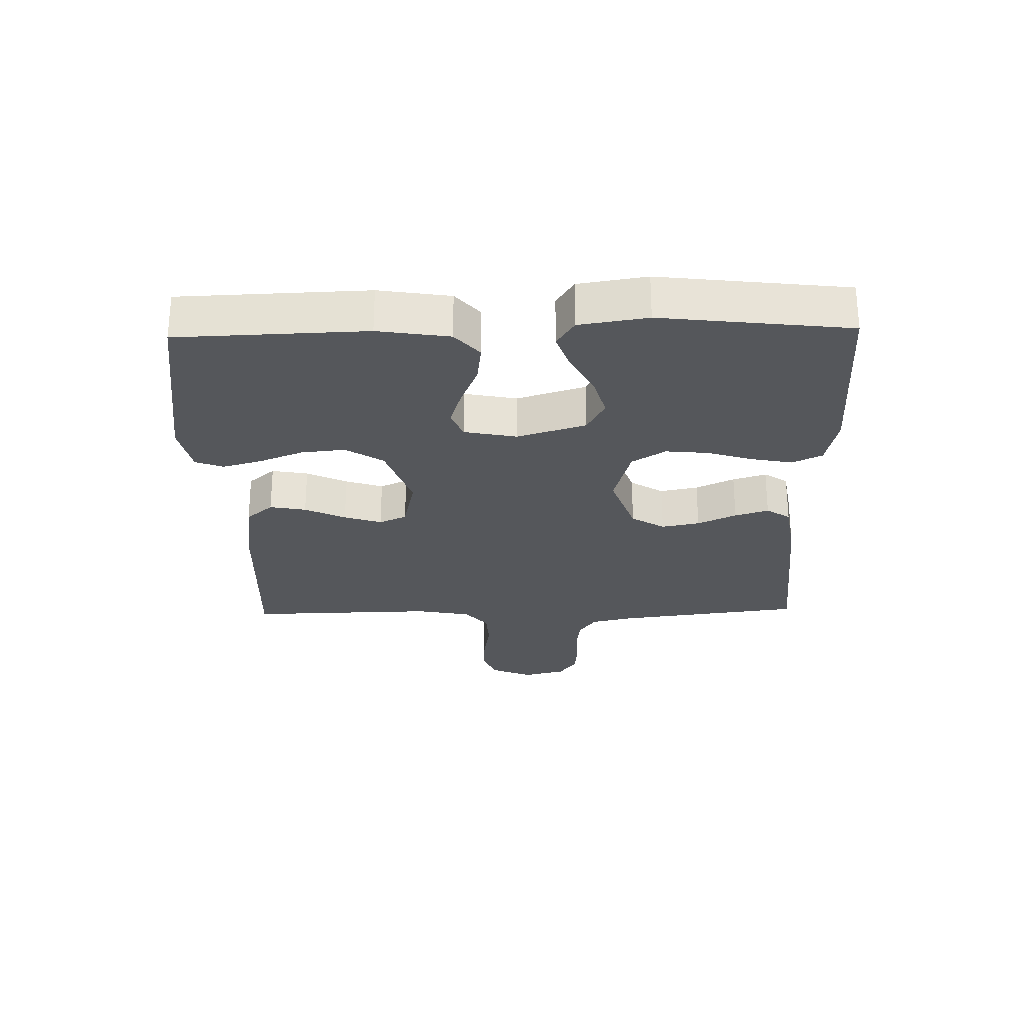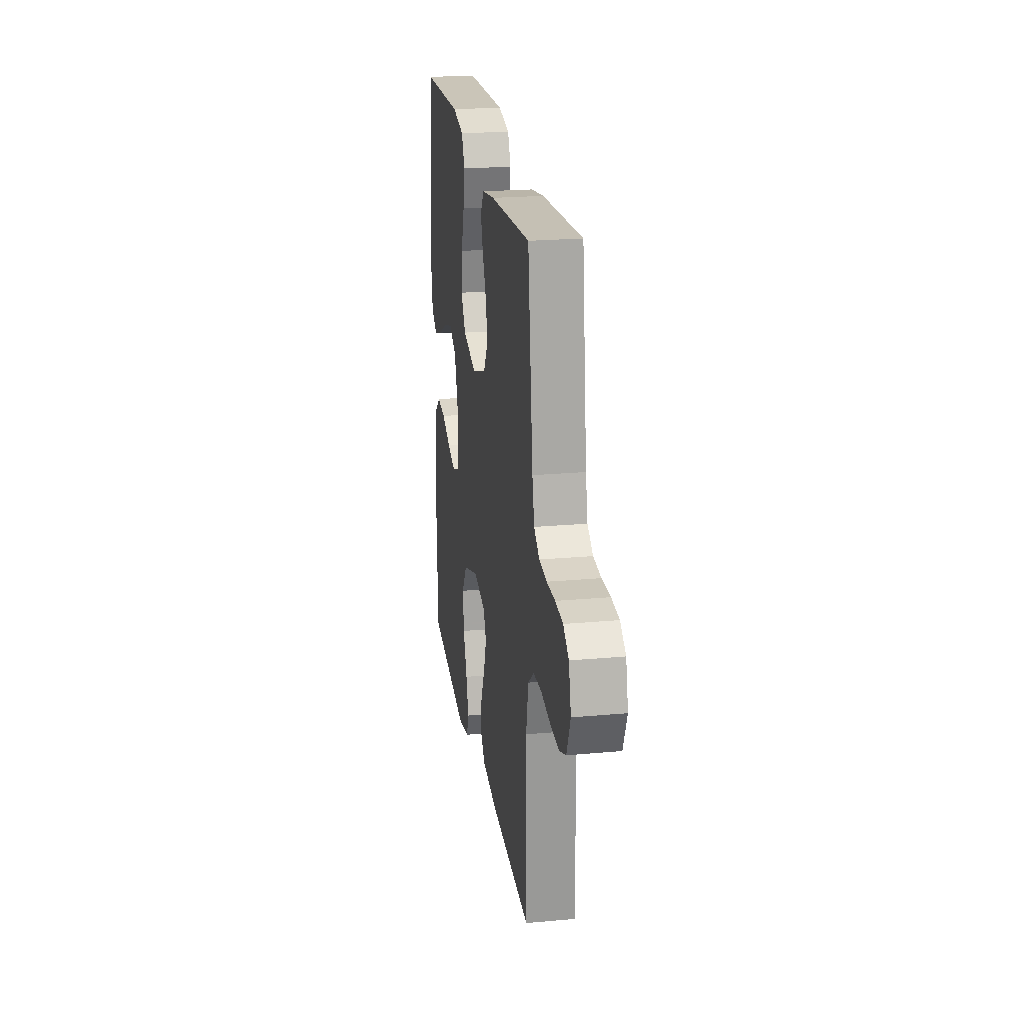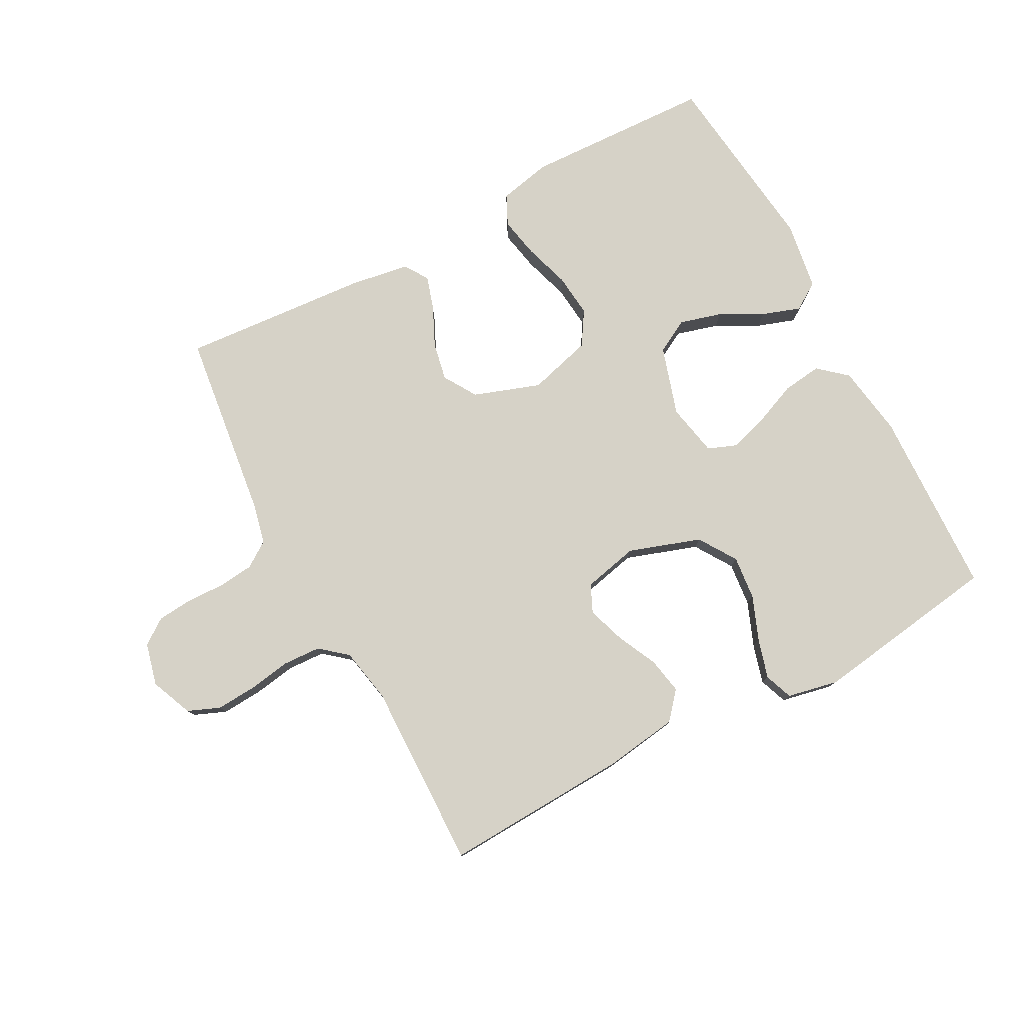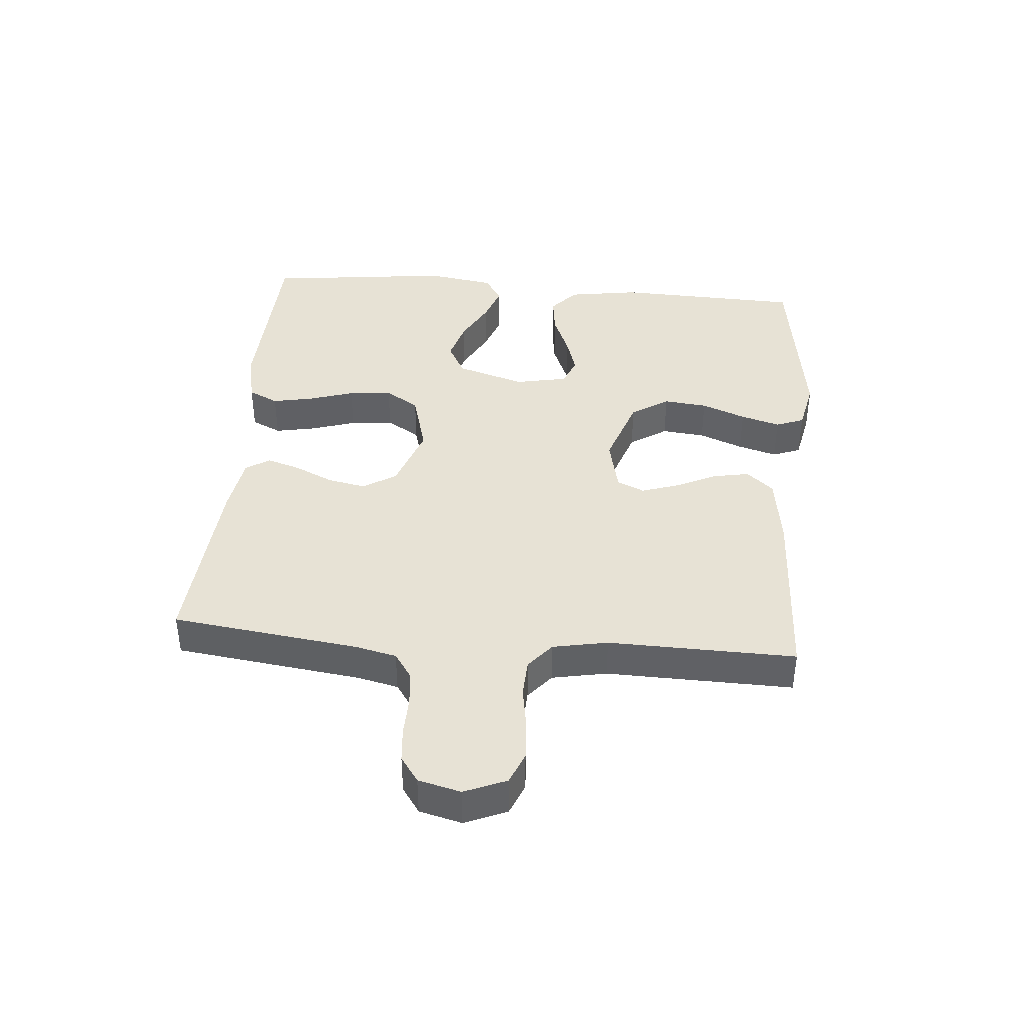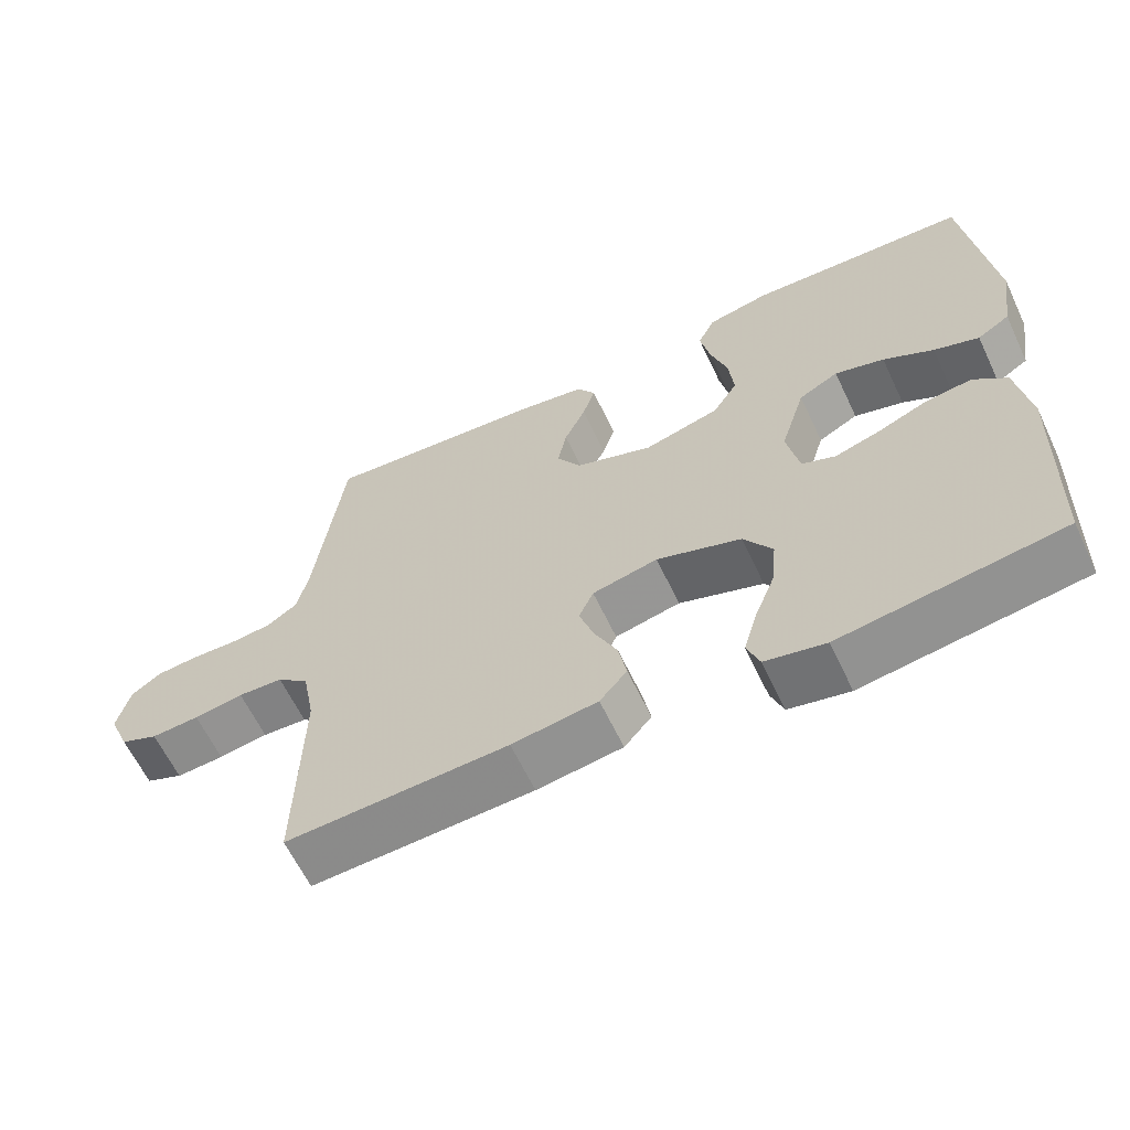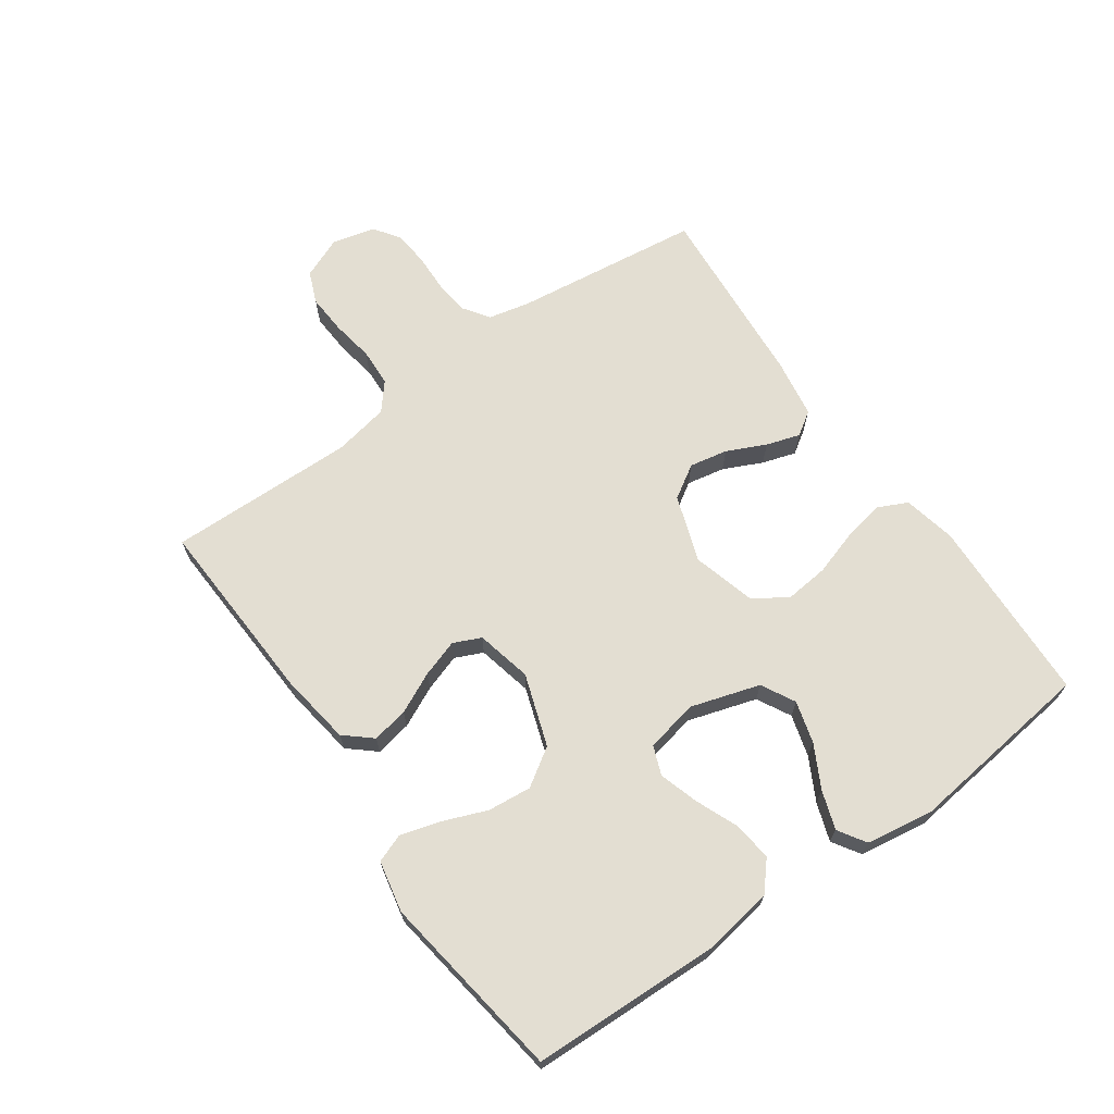
<metadata>
{"format":"obj","ext":"obj","renderer":"f3d","projection":"perspective","resolution":1024,"background":"white","views":[{"elev":-26.7,"azim":-88.6,"up":"+Y"},{"elev":22.7,"azim":81.1,"up":"+Z"},{"elev":78.5,"azim":151.9,"up":"+Y"},{"elev":40.4,"azim":94.9,"up":"+Y"},{"elev":-62.3,"azim":-154.7,"up":"+Z"},{"elev":67.7,"azim":-125.2,"up":"+Y"}]}
</metadata>
<code>
v 0.5 0.07 -0.5
v 0.2 0.07 -0.486
v 0.084 0.07 -0.469
v 0.047 0.07 -0.426
v 0.058 0.07 -0.368
v 0.089 0.07 -0.303
v 0.109 0.07 -0.243
v 0.089 0.07 -0.199
v 0 0.07 -0.179
v -0.115 0.07 -0.218
v -0.154 0.07 -0.278
v -0.147 0.07 -0.348
v -0.119 0.07 -0.419
v -0.101 0.07 -0.482
v -0.118 0.07 -0.527
v -0.2 0.07 -0.544
v -0.5 0.07 -0.5
v -0.51 0.07 -0.2
v -0.492 0.07 -0.086
v -0.447 0.07 -0.047
v -0.384 0.07 -0.055
v -0.316 0.07 -0.083
v -0.254 0.07 -0.102
v -0.208 0.07 -0.084
v -0.191 0.07 0
v -0.225 0.07 0.11
v -0.279 0.07 0.139
v -0.346 0.07 0.12
v -0.414 0.07 0.084
v -0.475 0.07 0.063
v -0.519 0.07 0.091
v -0.536 0.07 0.2
v -0.5 0.07 0.5
v -0.2 0.07 0.512
v -0.116 0.07 0.494
v -0.093 0.07 0.446
v -0.106 0.07 0.381
v -0.129 0.07 0.308
v -0.136 0.07 0.239
v -0.102 0.07 0.185
v 0 0.07 0.157
v 0.106 0.07 0.194
v 0.139 0.07 0.247
v 0.127 0.07 0.308
v 0.098 0.07 0.37
v 0.081 0.07 0.424
v 0.106 0.07 0.462
v 0.2 0.07 0.477
v 0.5 0.07 0.5
v 0.538 0.07 0.2
v 0.553 0.07 0.134
v 0.594 0.07 0.106
v 0.65 0.07 0.1
v 0.712 0.07 0.102
v 0.768 0.07 0.097
v 0.809 0.07 0.068
v 0.826 0.07 0
v 0.798 0.07 -0.067
v 0.747 0.07 -0.088
v 0.682 0.07 -0.084
v 0.615 0.07 -0.073
v 0.554 0.07 -0.076
v 0.511 0.07 -0.112
v 0.494 0.07 -0.2
v 0.5 0 -0.5
v 0.2 0 -0.486
v 0.084 0 -0.469
v 0.047 0 -0.426
v 0.058 0 -0.368
v 0.089 0 -0.303
v 0.109 0 -0.243
v 0.089 0 -0.199
v 0 0 -0.179
v -0.115 0 -0.218
v -0.154 0 -0.278
v -0.147 0 -0.348
v -0.119 0 -0.419
v -0.101 0 -0.482
v -0.118 0 -0.527
v -0.2 0 -0.544
v -0.5 0 -0.5
v -0.51 0 -0.2
v -0.492 0 -0.086
v -0.447 0 -0.047
v -0.384 0 -0.055
v -0.316 0 -0.083
v -0.254 0 -0.102
v -0.208 0 -0.084
v -0.191 0 0
v -0.225 0 0.11
v -0.279 0 0.139
v -0.346 0 0.12
v -0.414 0 0.084
v -0.475 0 0.063
v -0.519 0 0.091
v -0.536 0 0.2
v -0.5 0 0.5
v -0.2 0 0.512
v -0.116 0 0.494
v -0.093 0 0.446
v -0.106 0 0.381
v -0.129 0 0.308
v -0.136 0 0.239
v -0.102 0 0.185
v 0 0 0.157
v 0.106 0 0.194
v 0.139 0 0.247
v 0.127 0 0.308
v 0.098 0 0.37
v 0.081 0 0.424
v 0.106 0 0.462
v 0.2 0 0.477
v 0.5 0 0.5
v 0.538 0 0.2
v 0.553 0 0.134
v 0.594 0 0.106
v 0.65 0 0.1
v 0.712 0 0.102
v 0.768 0 0.097
v 0.809 0 0.068
v 0.826 0 0
v 0.798 0 -0.067
v 0.747 0 -0.088
v 0.682 0 -0.084
v 0.615 0 -0.073
v 0.554 0 -0.076
v 0.511 0 -0.112
v 0.494 0 -0.2
f 59 60 61
f 58 59 61
f 57 58 61
f 56 57 61
f 55 56 61
f 54 55 61
f 53 54 61
f 52 53 61 62
f 51 52 62 63
f 48 49 50
f 47 48 50
f 46 47 50
f 45 46 50
f 44 45 50
f 51 63 64
f 50 51 64
f 44 50 64
f 43 44 64
f 36 37 38
f 35 36 38
f 34 35 38
f 33 34 38
f 32 33 38
f 31 32 38
f 30 31 38
f 29 30 38
f 28 29 38
f 27 28 38 39
f 26 27 39 40
f 20 21 22
f 19 20 22
f 18 19 22
f 17 18 22
f 16 17 22
f 15 16 22
f 14 15 22
f 13 14 22
f 12 13 22
f 11 12 22 23
f 10 11 23 24
f 4 5 6
f 3 4 6
f 2 3 6
f 1 2 6
f 64 1 6
f 64 6 7
f 64 7 8
f 43 64 8
f 42 43 8
f 41 42 8 9
f 41 9 10
f 40 41 10
f 26 40 10
f 25 26 10
f 10 24 25
f 125 124 123
f 125 123 122
f 125 122 121
f 125 121 120
f 125 120 119
f 125 119 118
f 125 118 117
f 126 125 117 116
f 127 126 116 115
f 114 113 112
f 114 112 111
f 114 111 110
f 114 110 109
f 114 109 108
f 128 127 115
f 128 115 114
f 128 114 108
f 128 108 107
f 102 101 100
f 102 100 99
f 102 99 98
f 102 98 97
f 102 97 96
f 102 96 95
f 102 95 94
f 102 94 93
f 102 93 92
f 103 102 92 91
f 104 103 91 90
f 86 85 84
f 86 84 83
f 86 83 82
f 86 82 81
f 86 81 80
f 86 80 79
f 86 79 78
f 86 78 77
f 86 77 76
f 87 86 76 75
f 88 87 75 74
f 70 69 68
f 70 68 67
f 70 67 66
f 70 66 65
f 70 65 128
f 71 70 128
f 72 71 128
f 72 128 107
f 72 107 106
f 73 72 106 105
f 74 73 105
f 74 105 104
f 74 104 90
f 74 90 89
f 89 88 74
f 1 65 66 2
f 2 66 67 3
f 3 67 68 4
f 4 68 69 5
f 5 69 70 6
f 6 70 71 7
f 7 71 72 8
f 8 72 73 9
f 9 73 74 10
f 10 74 75 11
f 11 75 76 12
f 12 76 77 13
f 13 77 78 14
f 14 78 79 15
f 15 79 80 16
f 16 80 81 17
f 17 81 82 18
f 18 82 83 19
f 19 83 84 20
f 20 84 85 21
f 21 85 86 22
f 22 86 87 23
f 23 87 88 24
f 24 88 89 25
f 25 89 90 26
f 26 90 91 27
f 27 91 92 28
f 28 92 93 29
f 29 93 94 30
f 30 94 95 31
f 31 95 96 32
f 32 96 97 33
f 33 97 98 34
f 34 98 99 35
f 35 99 100 36
f 36 100 101 37
f 37 101 102 38
f 38 102 103 39
f 39 103 104 40
f 40 104 105 41
f 41 105 106 42
f 42 106 107 43
f 43 107 108 44
f 44 108 109 45
f 45 109 110 46
f 46 110 111 47
f 47 111 112 48
f 48 112 113 49
f 49 113 114 50
f 50 114 115 51
f 51 115 116 52
f 52 116 117 53
f 53 117 118 54
f 54 118 119 55
f 55 119 120 56
f 56 120 121 57
f 57 121 122 58
f 58 122 123 59
f 59 123 124 60
f 60 124 125 61
f 61 125 126 62
f 62 126 127 63
f 63 127 128 64
f 64 128 65 1

</code>
